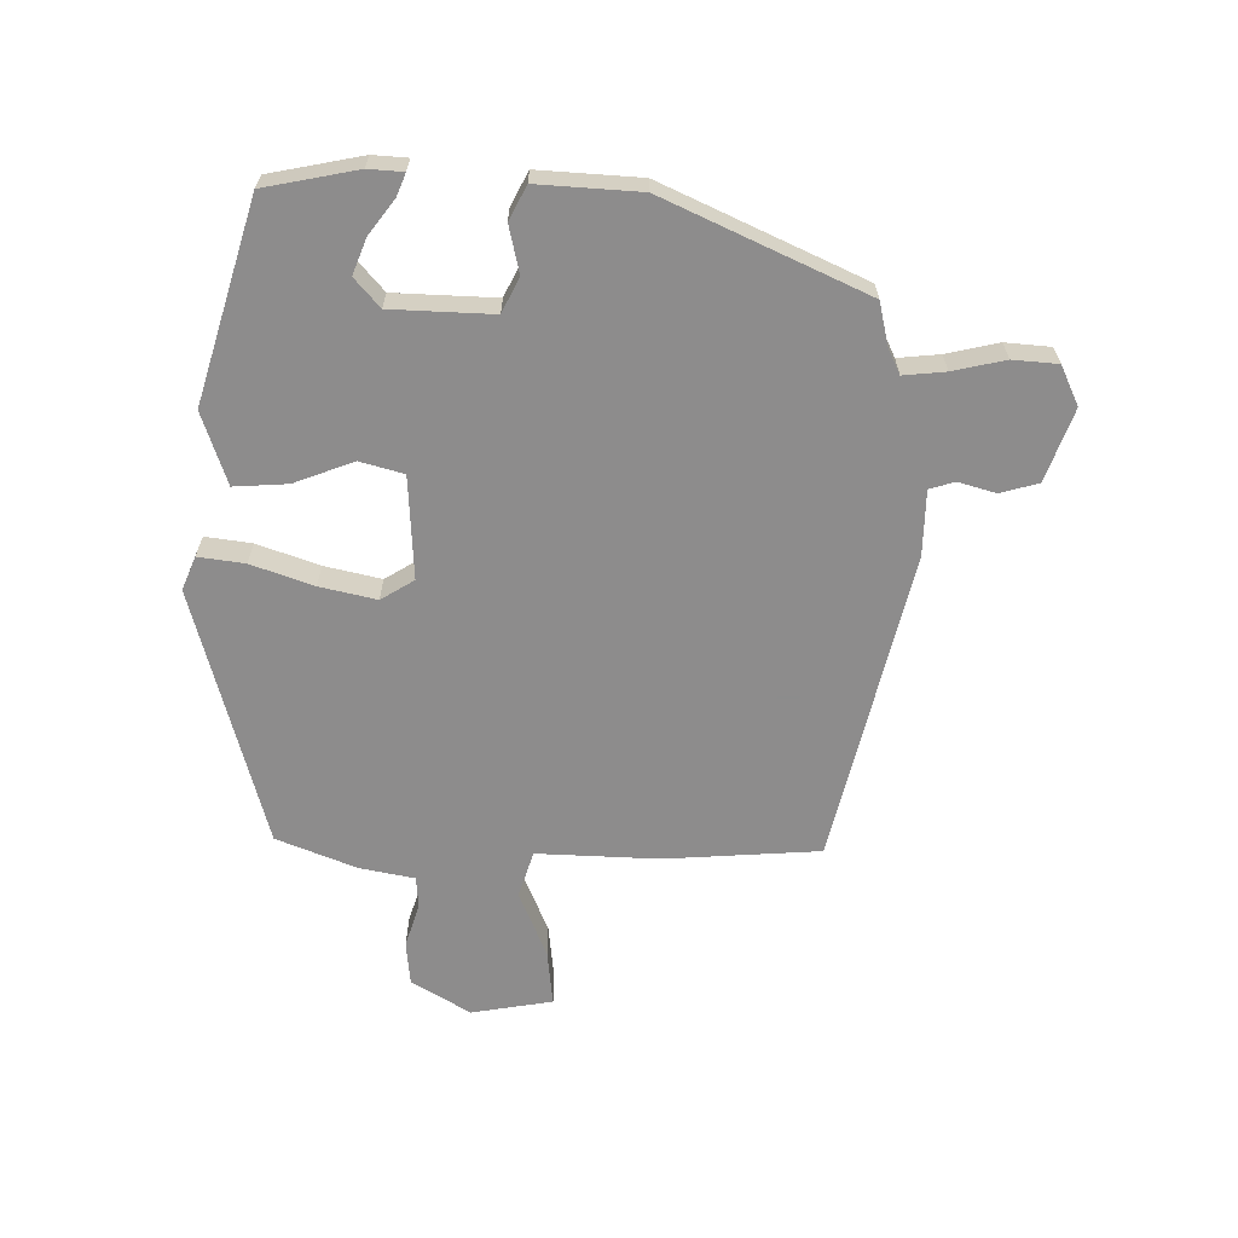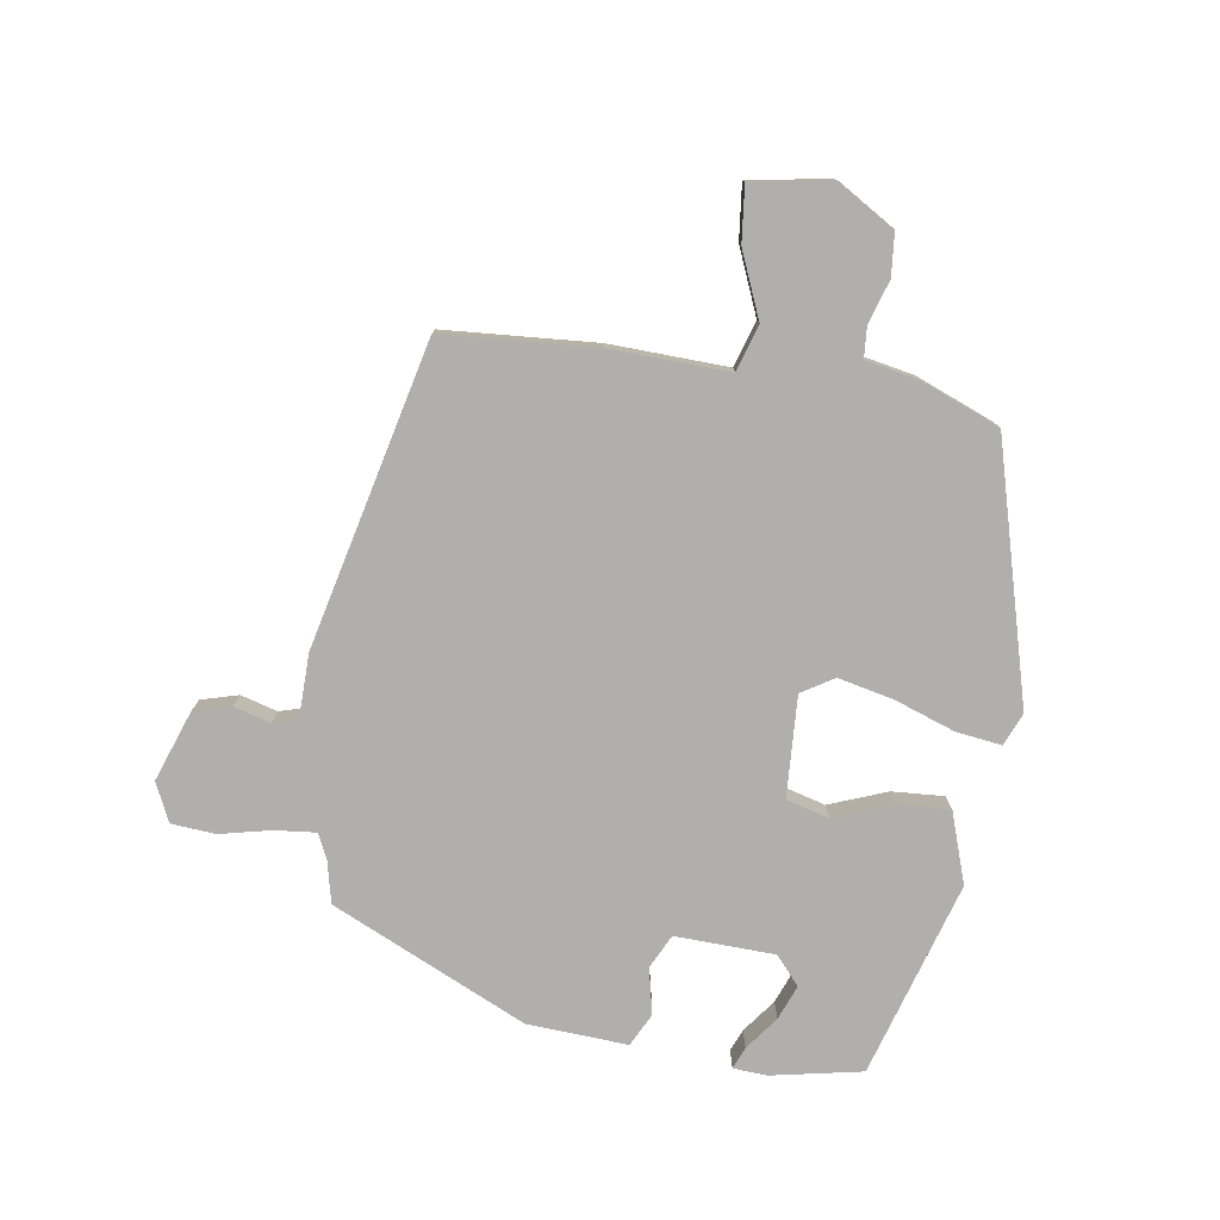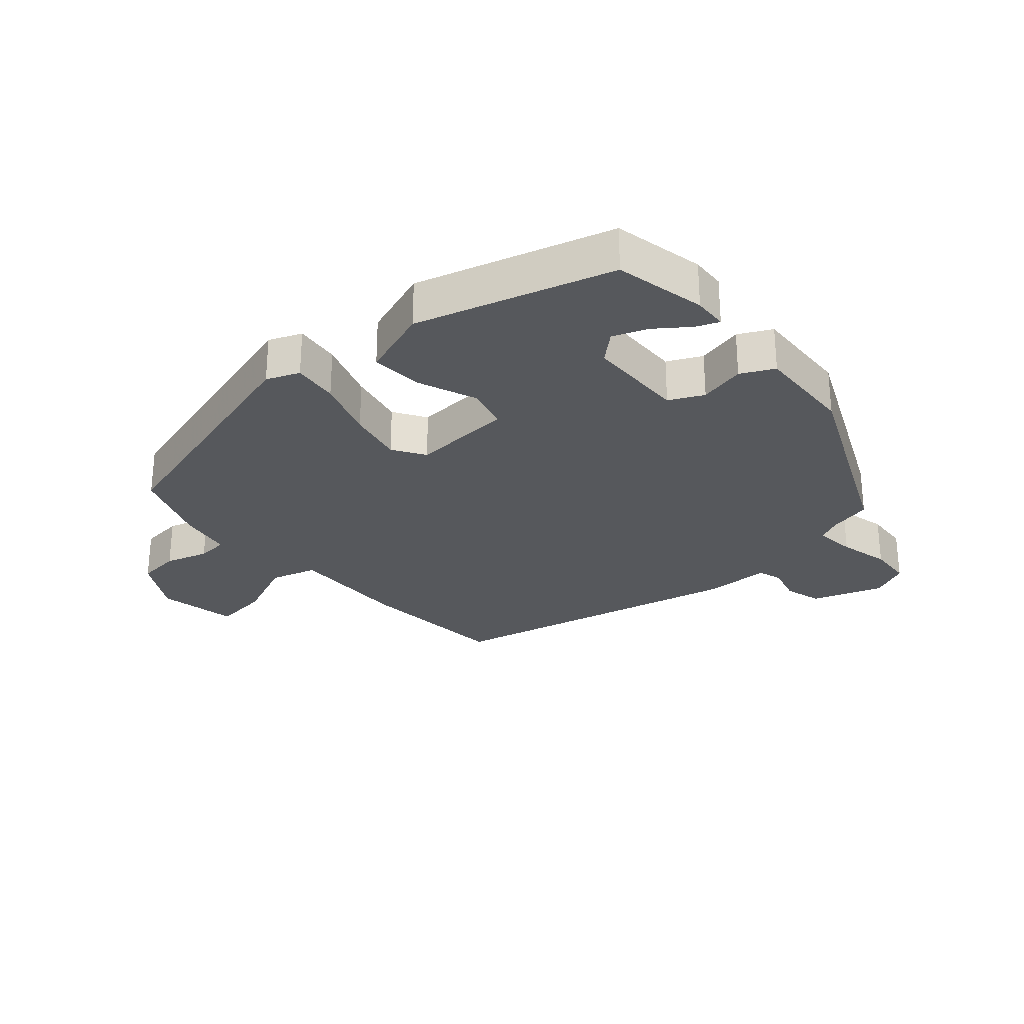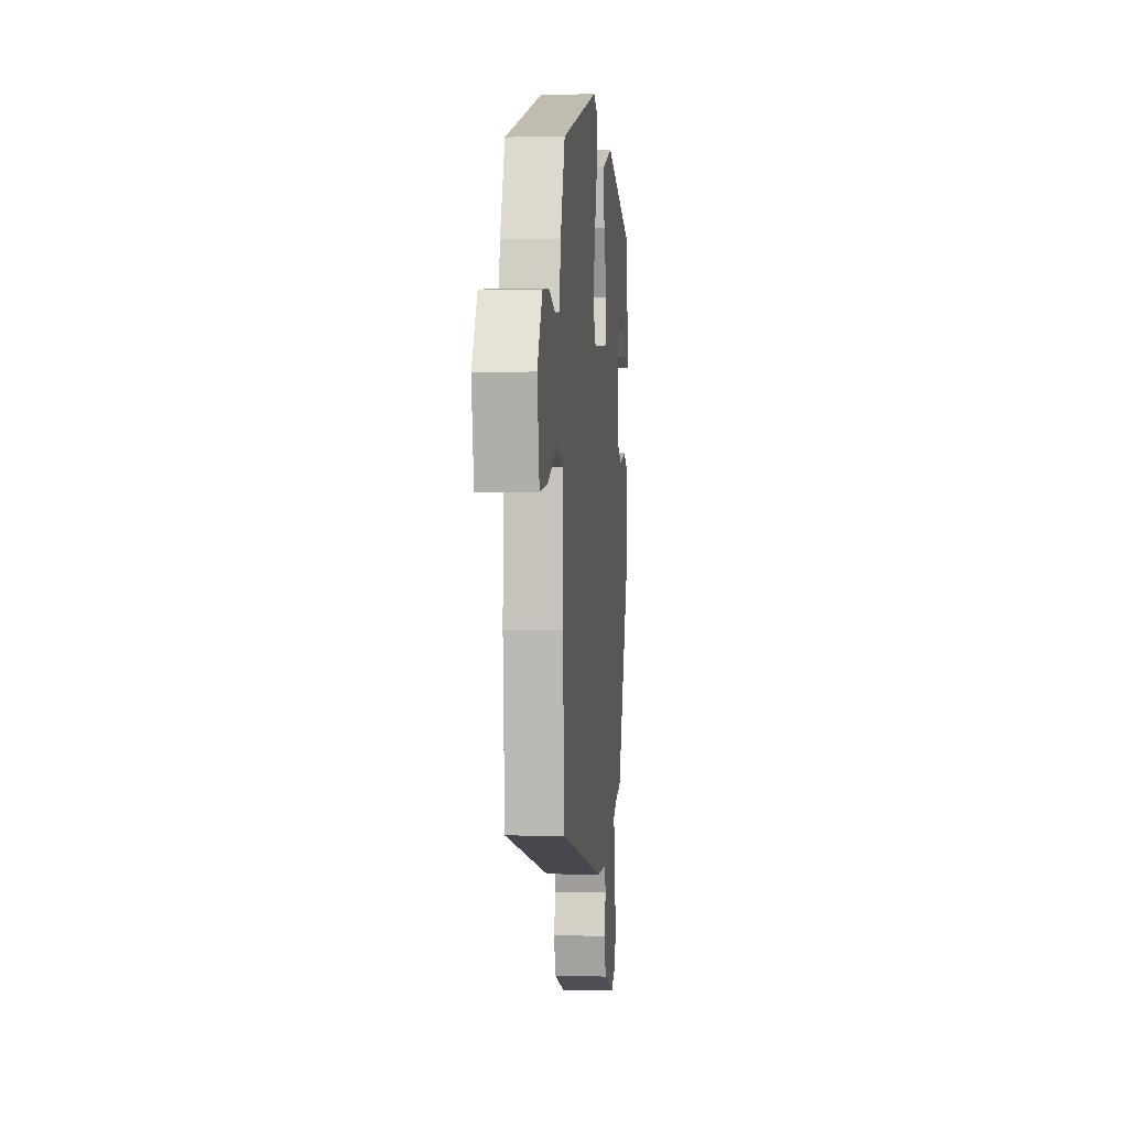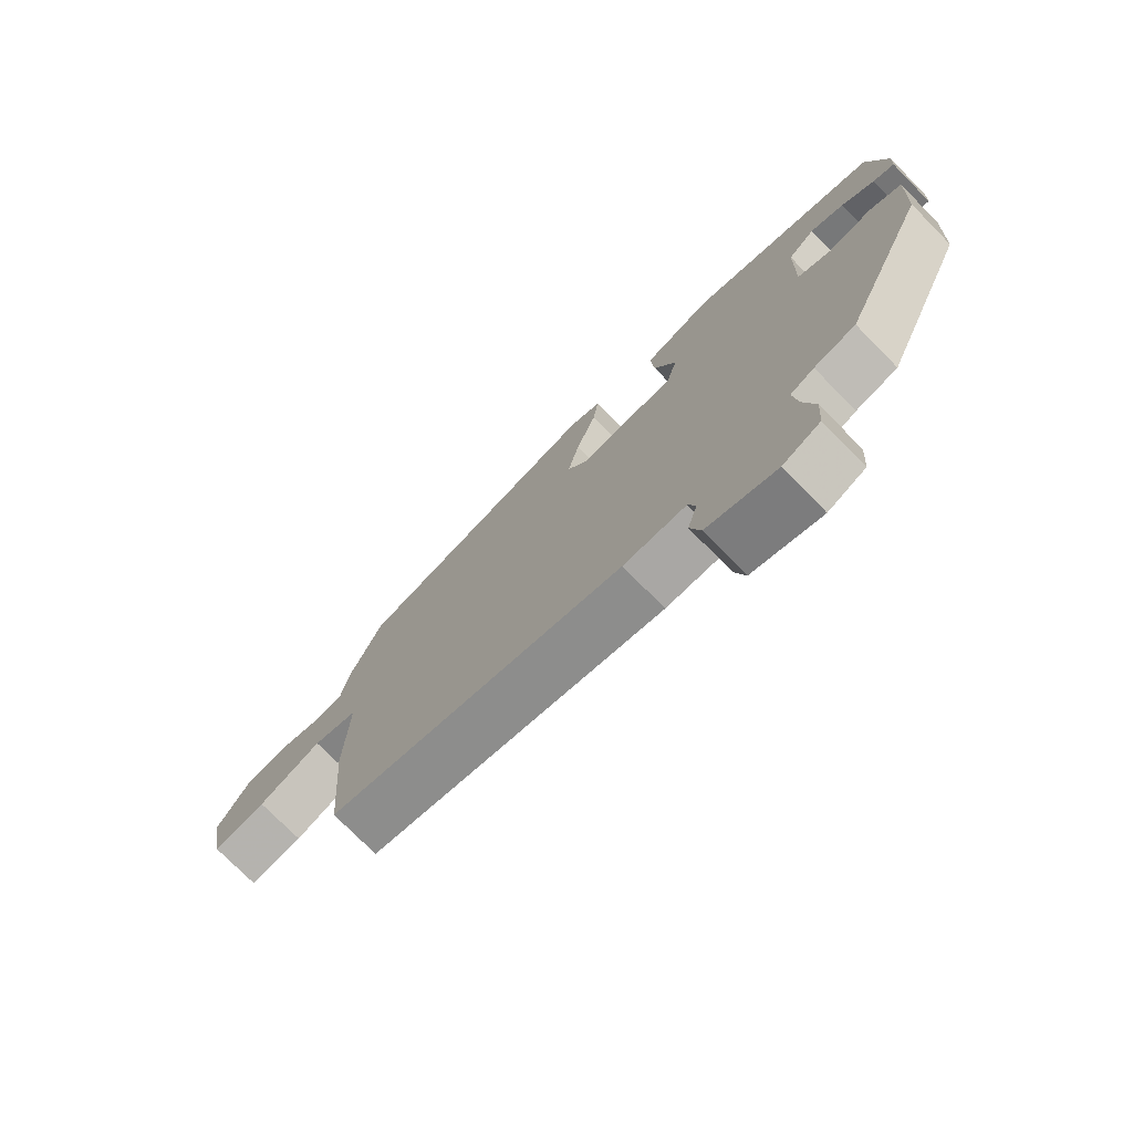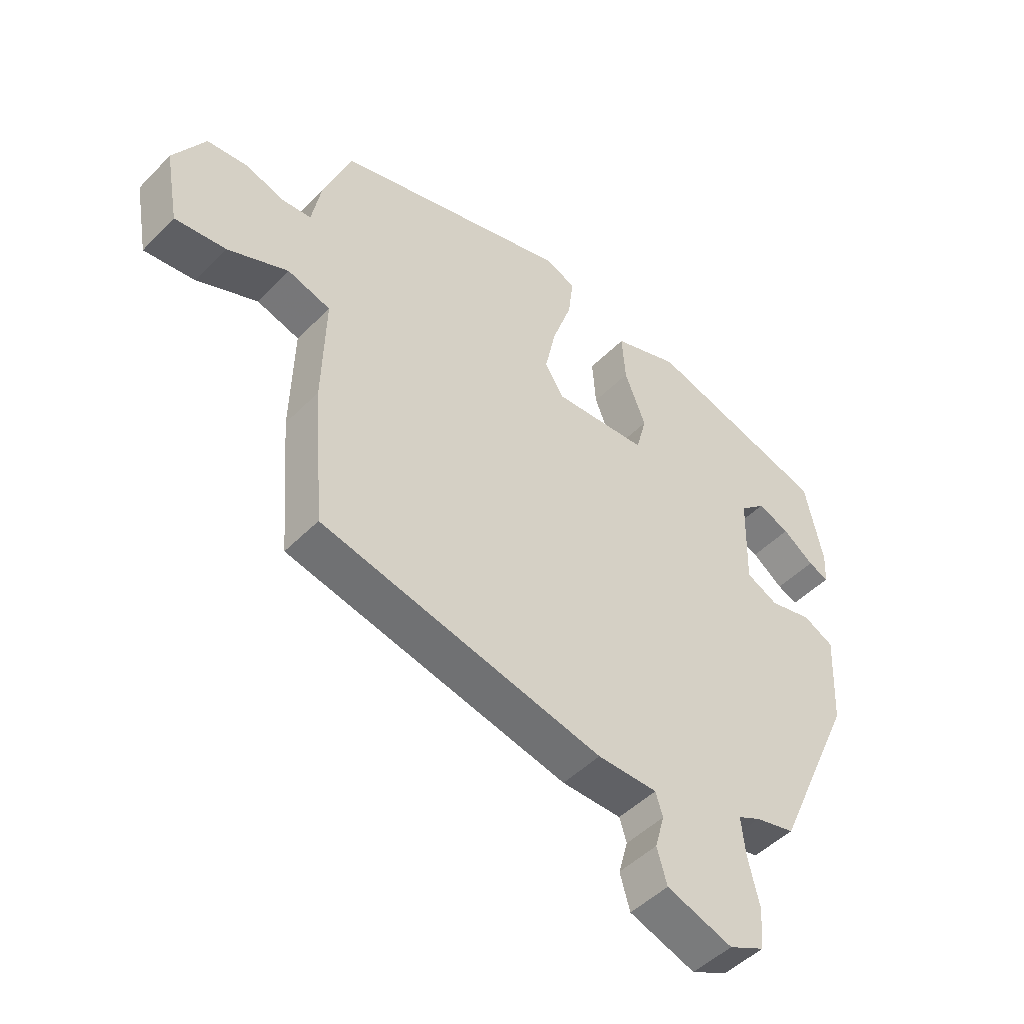
<metadata>
{"format":"obj","ext":"obj","renderer":"f3d","projection":"perspective","resolution":1024,"background":"white","views":[{"elev":-64.3,"azim":88.7,"up":"+Y"},{"elev":-78.2,"azim":-99.2,"up":"+Y"},{"elev":-27.8,"azim":41.3,"up":"+Y"},{"elev":0.9,"azim":-84.5,"up":"+Z"},{"elev":-75.2,"azim":44.6,"up":"+Z"},{"elev":-48.1,"azim":-41.7,"up":"+Z"}]}
</metadata>
<code>
v -0.492 0.07 -0.435
v -0.511 0.07 -0.194
v -0.506 0.07 -0.005
v -0.579 0.07 0.017
v -0.682 0.07 -0.027
v -0.769 0.07 -0.037
v -0.792 0.07 0.089
v -0.738 0.07 0.18
v -0.67 0.07 0.187
v -0.602 0.07 0.166
v -0.553 0.07 0.17
v -0.537 0.07 0.255
v -0.489 0.07 0.379
v -0.086 0.07 0.492
v -0.034 0.07 0.471
v -0.043 0.07 0.399
v -0.076 0.07 0.303
v -0.095 0.07 0.215
v -0.063 0.07 0.164
v 0.097 0.07 0.174
v 0.115 0.07 0.242
v 0.079 0.07 0.334
v 0.073 0.07 0.417
v 0.185 0.07 0.456
v 0.494 0.07 0.366
v 0.524 0.07 0.222
v 0.521 0.07 0.168
v 0.486 0.07 0.182
v 0.433 0.07 0.221
v 0.378 0.07 0.242
v 0.334 0.07 0.203
v 0.33 0.07 0.045
v 0.384 0.07 0.019
v 0.457 0.07 0.036
v 0.509 0.07 0.01
v 0.501 0.07 -0.149
v 0.362 0.07 -0.459
v 0.295 0.07 -0.475
v 0.256 0.07 -0.494
v 0.263 0.07 -0.559
v 0.282 0.07 -0.64
v 0.277 0.07 -0.71
v 0.216 0.07 -0.739
v 0.104 0.07 -0.7
v 0.087 0.07 -0.641
v 0.103 0.07 -0.583
v 0.091 0.07 -0.544
v -0.011 0.07 -0.543
v -0.492 0 -0.435
v -0.511 0 -0.194
v -0.506 0 -0.005
v -0.579 0 0.017
v -0.682 0 -0.027
v -0.769 0 -0.037
v -0.792 0 0.089
v -0.738 0 0.18
v -0.67 0 0.187
v -0.602 0 0.166
v -0.553 0 0.17
v -0.537 0 0.255
v -0.489 0 0.379
v -0.086 0 0.492
v -0.034 0 0.471
v -0.043 0 0.399
v -0.076 0 0.303
v -0.095 0 0.215
v -0.063 0 0.164
v 0.097 0 0.174
v 0.115 0 0.242
v 0.079 0 0.334
v 0.073 0 0.417
v 0.185 0 0.456
v 0.494 0 0.366
v 0.524 0 0.222
v 0.521 0 0.168
v 0.486 0 0.182
v 0.433 0 0.221
v 0.378 0 0.242
v 0.334 0 0.203
v 0.33 0 0.045
v 0.384 0 0.019
v 0.457 0 0.036
v 0.509 0 0.01
v 0.501 0 -0.149
v 0.362 0 -0.459
v 0.295 0 -0.475
v 0.256 0 -0.494
v 0.263 0 -0.559
v 0.282 0 -0.64
v 0.277 0 -0.71
v 0.216 0 -0.739
v 0.104 0 -0.7
v 0.087 0 -0.641
v 0.103 0 -0.583
v 0.091 0 -0.544
v -0.011 0 -0.543
f 47 48 1 2
f 43 44 45 46
f 43 46 47
f 40 41 42 43
f 39 40 43 47
f 38 39 47 2
f 33 34 35 36
f 32 33 36 37
f 26 27 28 29
f 26 29 30
f 25 26 30
f 24 25 30 31
f 21 22 23 24
f 20 21 24 31
f 14 15 16 17
f 14 17 18
f 11 12 13 14
f 11 14 18
f 7 8 9 10
f 7 10 11
f 4 5 6 7
f 3 4 7 11
f 37 38 2 3
f 32 37 3 11
f 20 31 32
f 19 20 32
f 19 32 11
f 11 18 19
f 50 49 96 95
f 94 93 92 91
f 95 94 91
f 91 90 89 88
f 95 91 88 87
f 50 95 87 86
f 84 83 82 81
f 85 84 81 80
f 77 76 75 74
f 78 77 74
f 78 74 73
f 79 78 73 72
f 72 71 70 69
f 79 72 69 68
f 65 64 63 62
f 66 65 62
f 62 61 60 59
f 66 62 59
f 58 57 56 55
f 59 58 55
f 55 54 53 52
f 59 55 52 51
f 51 50 86 85
f 59 51 85 80
f 80 79 68
f 80 68 67
f 59 80 67
f 67 66 59
f 1 49 50 2
f 2 50 51 3
f 3 51 52 4
f 4 52 53 5
f 5 53 54 6
f 6 54 55 7
f 7 55 56 8
f 8 56 57 9
f 9 57 58 10
f 10 58 59 11
f 11 59 60 12
f 12 60 61 13
f 13 61 62 14
f 14 62 63 15
f 15 63 64 16
f 16 64 65 17
f 17 65 66 18
f 18 66 67 19
f 19 67 68 20
f 20 68 69 21
f 21 69 70 22
f 22 70 71 23
f 23 71 72 24
f 24 72 73 25
f 25 73 74 26
f 26 74 75 27
f 27 75 76 28
f 28 76 77 29
f 29 77 78 30
f 30 78 79 31
f 31 79 80 32
f 32 80 81 33
f 33 81 82 34
f 34 82 83 35
f 35 83 84 36
f 36 84 85 37
f 37 85 86 38
f 38 86 87 39
f 39 87 88 40
f 40 88 89 41
f 41 89 90 42
f 42 90 91 43
f 43 91 92 44
f 44 92 93 45
f 45 93 94 46
f 46 94 95 47
f 47 95 96 48
f 48 96 49 1

</code>
